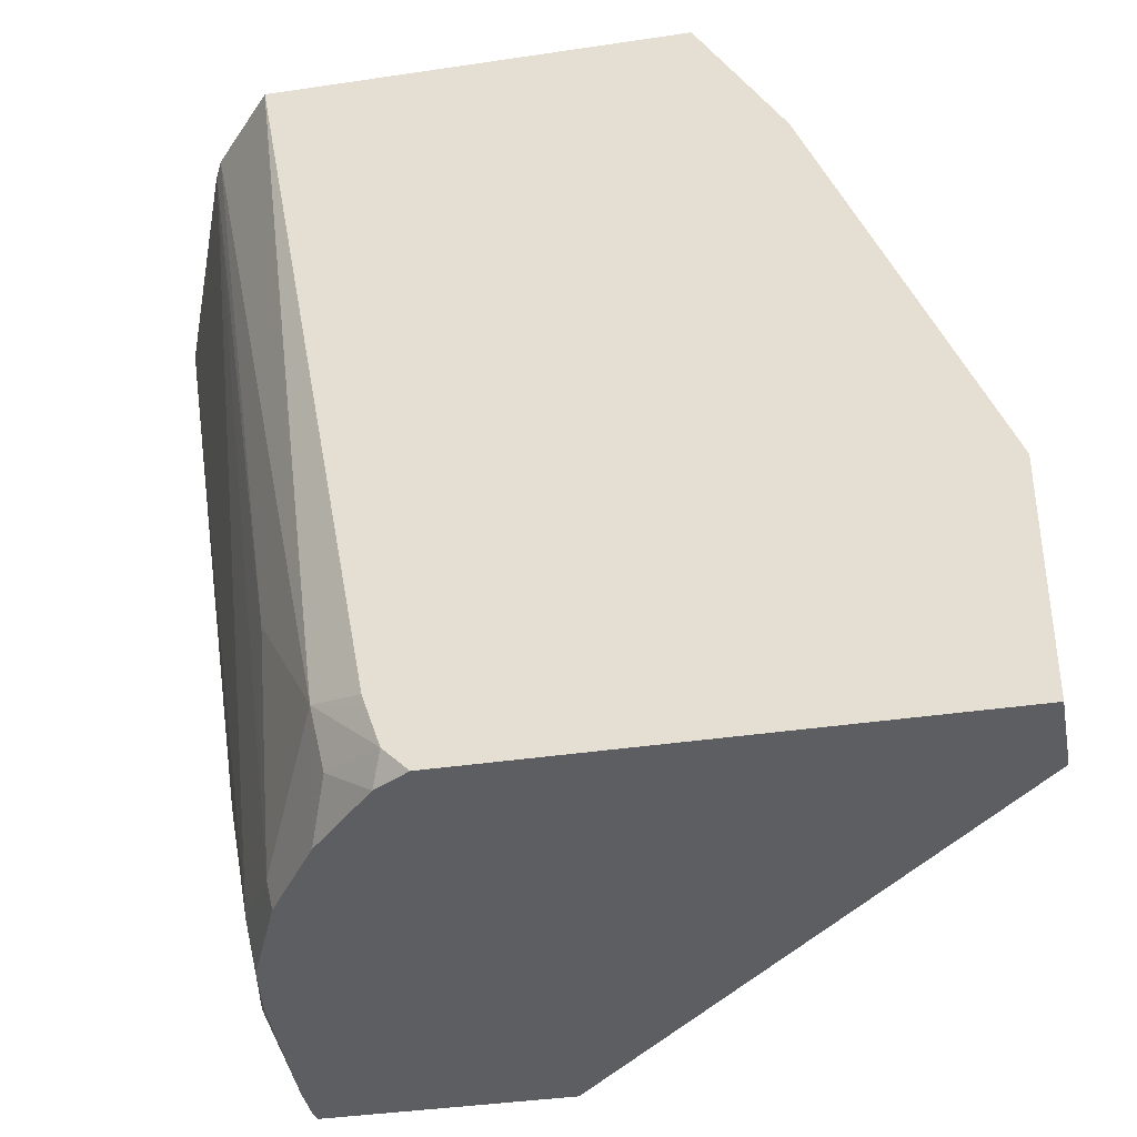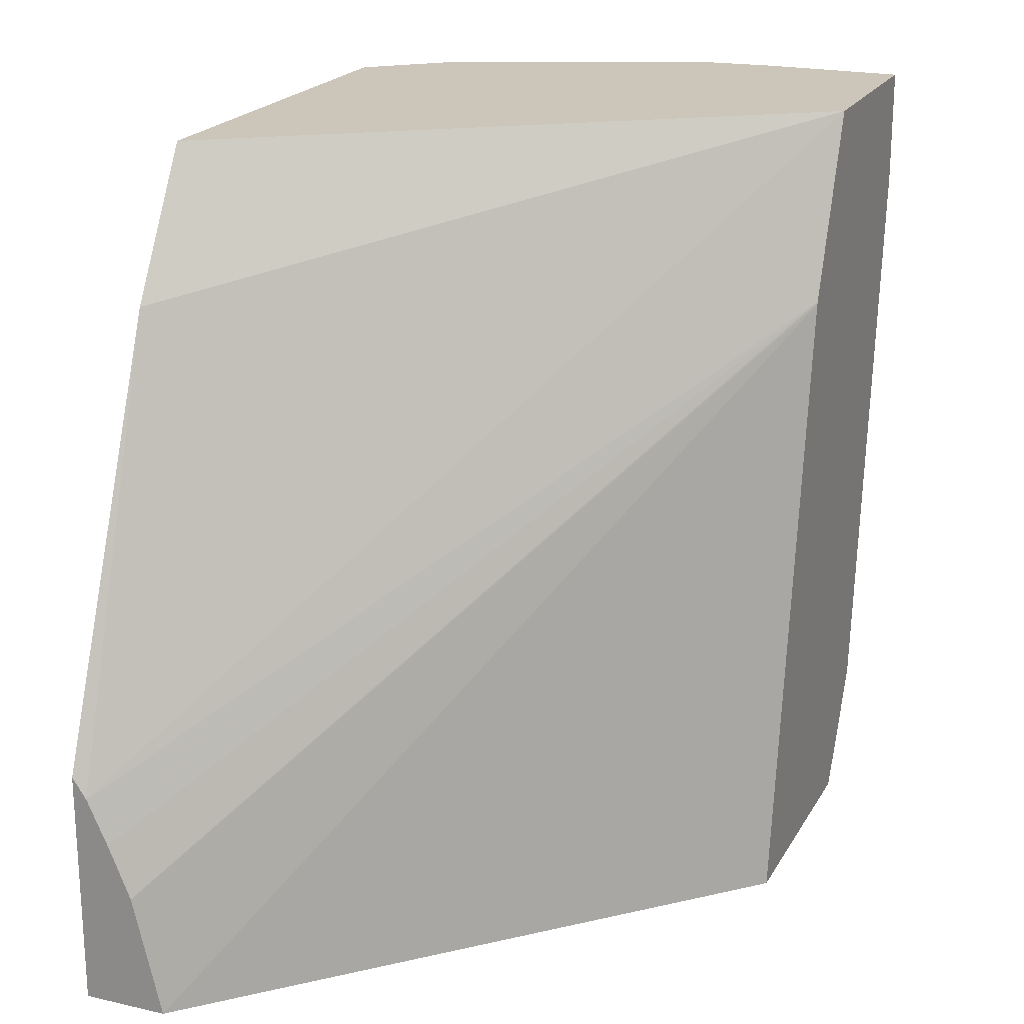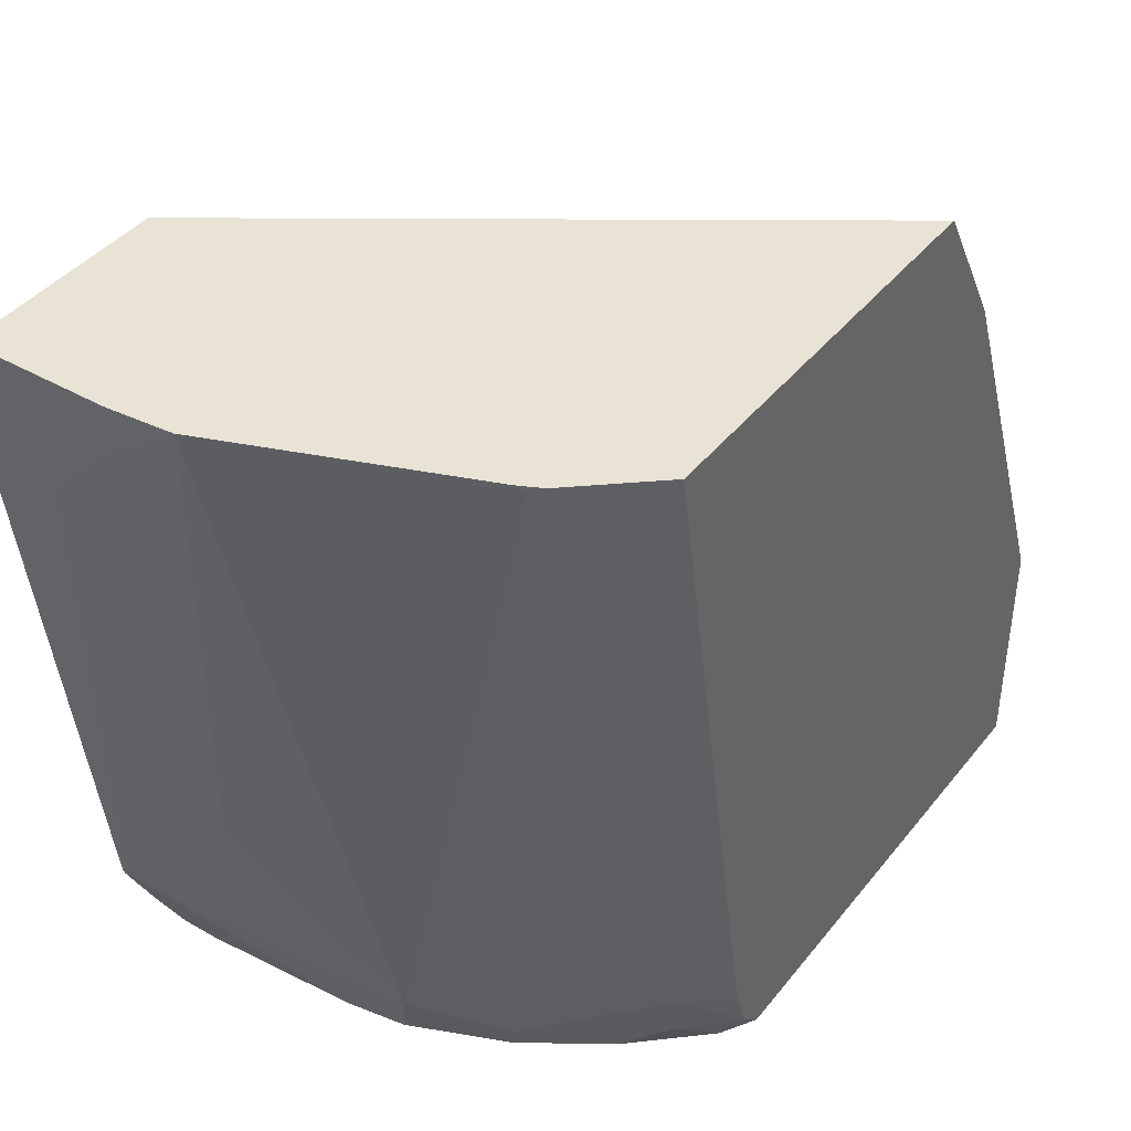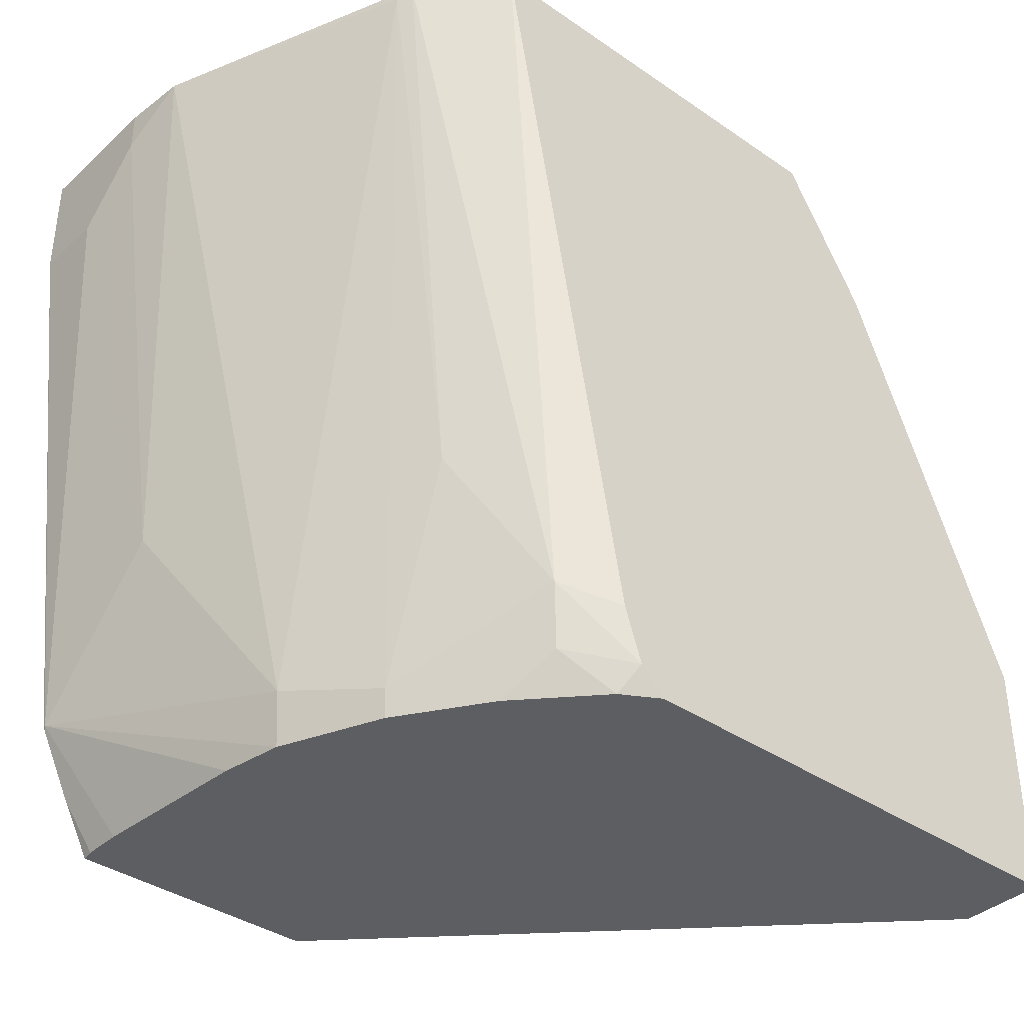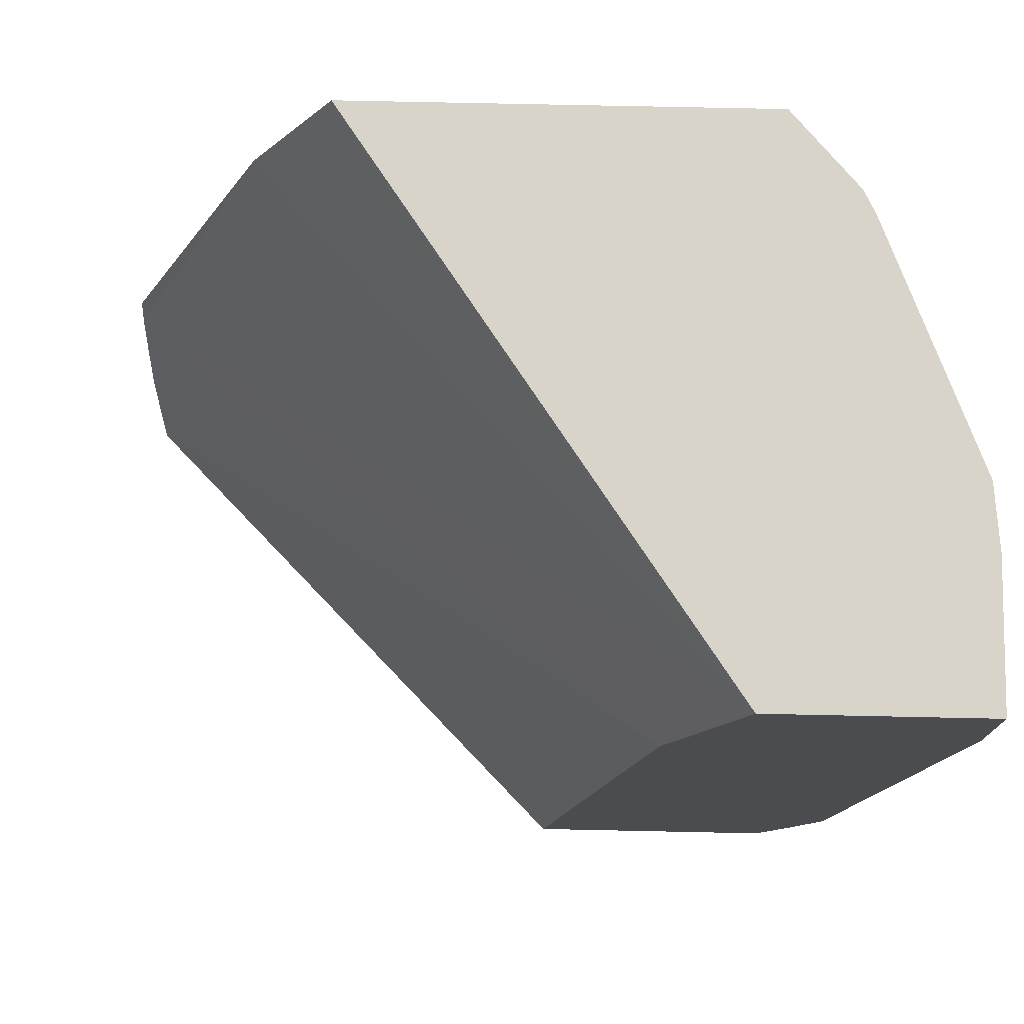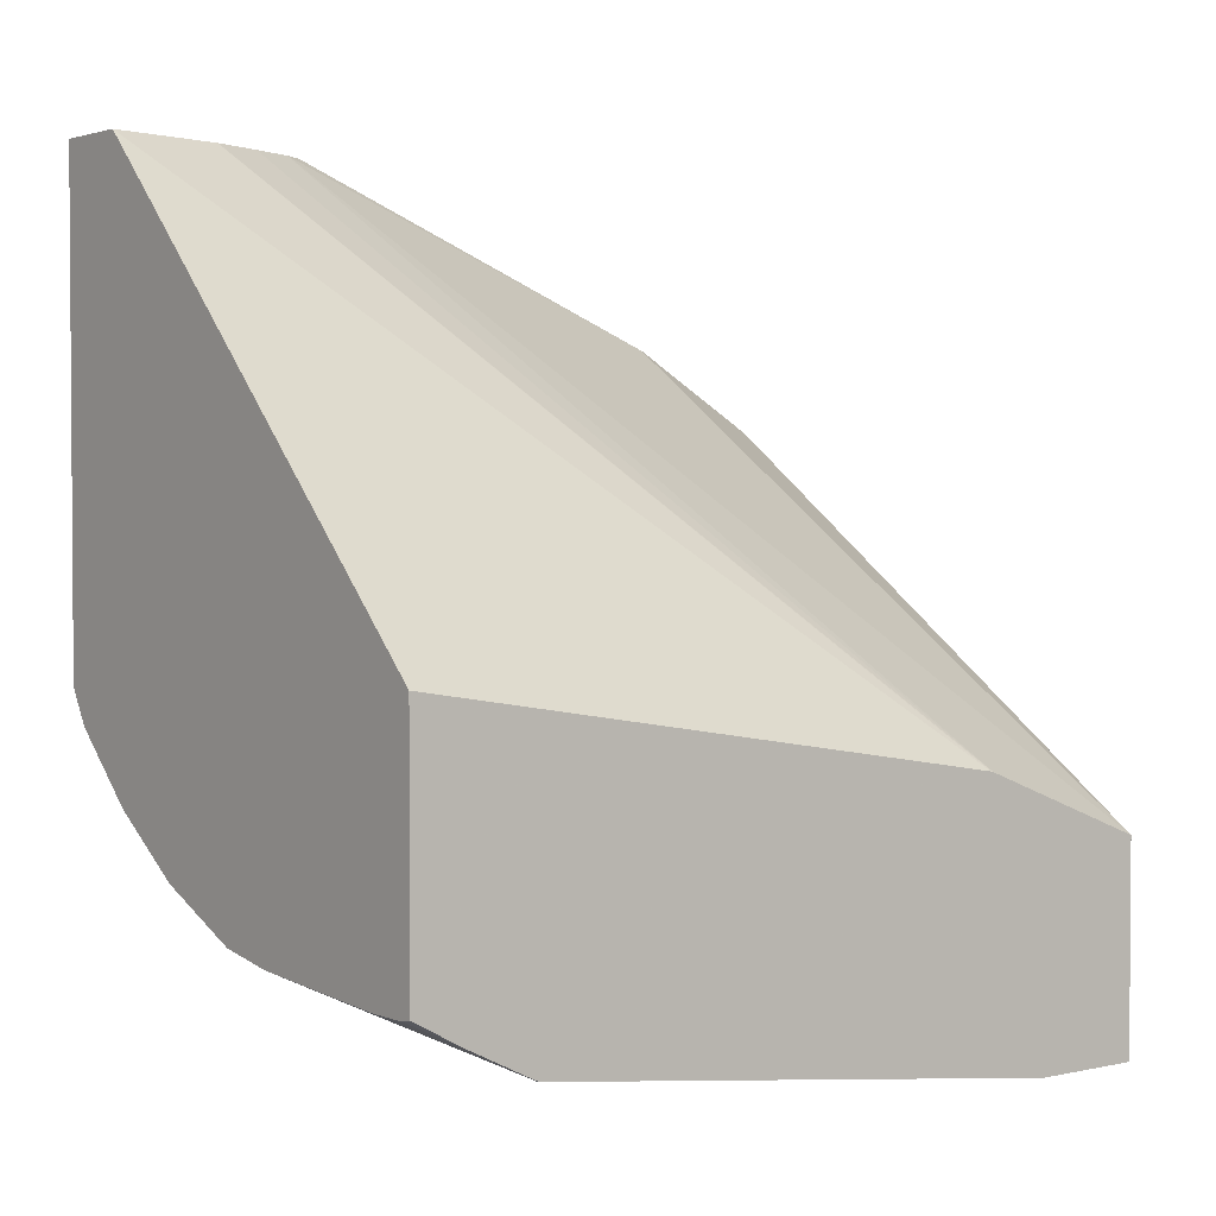
<metadata>
{"format":"obj","ext":"obj","renderer":"f3d","projection":"perspective","resolution":1024,"background":"white","views":[{"elev":-38.1,"azim":-79.3,"up":"+Y"},{"elev":20.9,"azim":22.3,"up":"+Y"},{"elev":41.3,"azim":-145.1,"up":"+Y"},{"elev":-37.9,"azim":-131.2,"up":"+Y"},{"elev":75.3,"azim":91.2,"up":"+Y"},{"elev":2.4,"azim":52.5,"up":"+Z"}]}
</metadata>
<code>
v -0.01458 -0.9314 -0.2115
v -0.003142 -0.9314 -0.2115
v -0.06252 -0.9314 -0.2084
v -1.16e-05 -0.896 -0.2292
v 0.0006751 -0.9314 -0.2108
v 0.0006751 -0.9162 -0.2191
v -0.08045 -0.9314 -0.2054
v 0.0006751 -0.8954 -0.2292
v 0.0006751 -0.896 -0.2291
v 0.0006751 -0.8974 -0.2285
v -0.08334 -0.9169 -0.2084
v -0.04169 -0.8544 -0.2292
v -0.02085 -0.7293 -0.2501
v 0.0006751 -0.7293 -0.2501
v 0.0006751 -0.9314 -0.1375
v -0.1096 -0.9314 -0.1929
v -0.1111 -0.9238 -0.1945
v -0.1354 -0.6981 -0.2188
v -0.06089 -0.6959 -0.2484
v -0.04169 -0.7085 -0.2501
v 0.0006751 -0.6959 -0.2501
v -0.1376 -0.9314 -9.469e-05
v 0.0006751 -0.7502 -0.1667
v -0.1346 -0.9314 -0.1763
v -0.1528 -0.903 -0.1736
v -0.132 -0.8613 -0.1945
v -0.1399 -0.6959 -0.2166
v -0.1332 -0.6959 -0.2199
v -0.04169 -0.6959 -0.2501
v 0.0006751 -0.6959 -0.1875
v -0.1459 -0.8961 -9.469e-05
v -0.1625 -0.9314 -9.469e-05
v 0.0006751 -0.7494 -0.1669
v -0.1493 -0.9203 -0.1702
v -0.1563 -0.9314 -0.1563
v -0.1625 -0.6959 -0.197
v -0.1625 -0.9242 -0.1532
v -0.1625 -0.9126 -0.157
v -0.1625 -0.9086 -0.1584
v -0.1625 -0.6959 -0.07519
v -0.1625 -0.7378 -0.05016
v -0.1583 -0.8668 -9.469e-05
v -0.1459 -0.8959 -9.469e-05
v -0.1625 -0.8607 -9.469e-05
v -0.1625 -0.9314 -0.1459
v -0.1523 -0.8802 -9.469e-05
f 22 23 31
f 19 21 29
f 22 44 32
f 22 42 44
f 22 46 42
f 22 43 46
f 22 31 43
f 19 30 21
f 17 26 18
f 19 36 40
f 19 27 36
f 19 28 27
f 19 29 20
f 18 26 27
f 18 28 19
f 18 27 28
f 17 25 26
f 23 33 31
f 19 40 30
f 24 34 25
f 32 37 45
f 25 36 27
f 34 35 37
f 33 46 43
f 33 42 46
f 17 24 25
f 32 38 37
f 32 39 38
f 32 36 39
f 32 40 36
f 32 41 40
f 32 44 41
f 31 33 43
f 30 42 33
f 30 41 42
f 30 40 41
f 25 39 36
f 25 38 39
f 25 37 38
f 25 34 37
f 25 27 26
f 24 35 34
f 16 24 17
f 5 10 9
f 13 21 14
f 4 9 10
f 4 8 9
f 3 7 4
f 2 6 5
f 2 4 6
f 1 4 2
f 1 3 4
f 1 7 3
f 4 10 6
f 1 16 7
f 1 35 24
f 1 45 35
f 1 32 45
f 1 22 32
f 1 15 22
f 1 5 15
f 1 2 5
f 35 45 37
f 1 24 16
f 4 7 11
f 4 11 12
f 4 12 13
f 13 29 21
f 13 20 29
f 12 20 13
f 12 19 20
f 11 17 18
f 11 19 12
f 11 18 19
f 7 17 11
f 7 16 17
f 5 23 15
f 5 33 23
f 5 30 33
f 5 21 30
f 5 14 21
f 5 8 14
f 5 9 8
f 5 6 10
f 4 14 8
f 4 13 14
f 15 23 22
f 41 44 42

</code>
